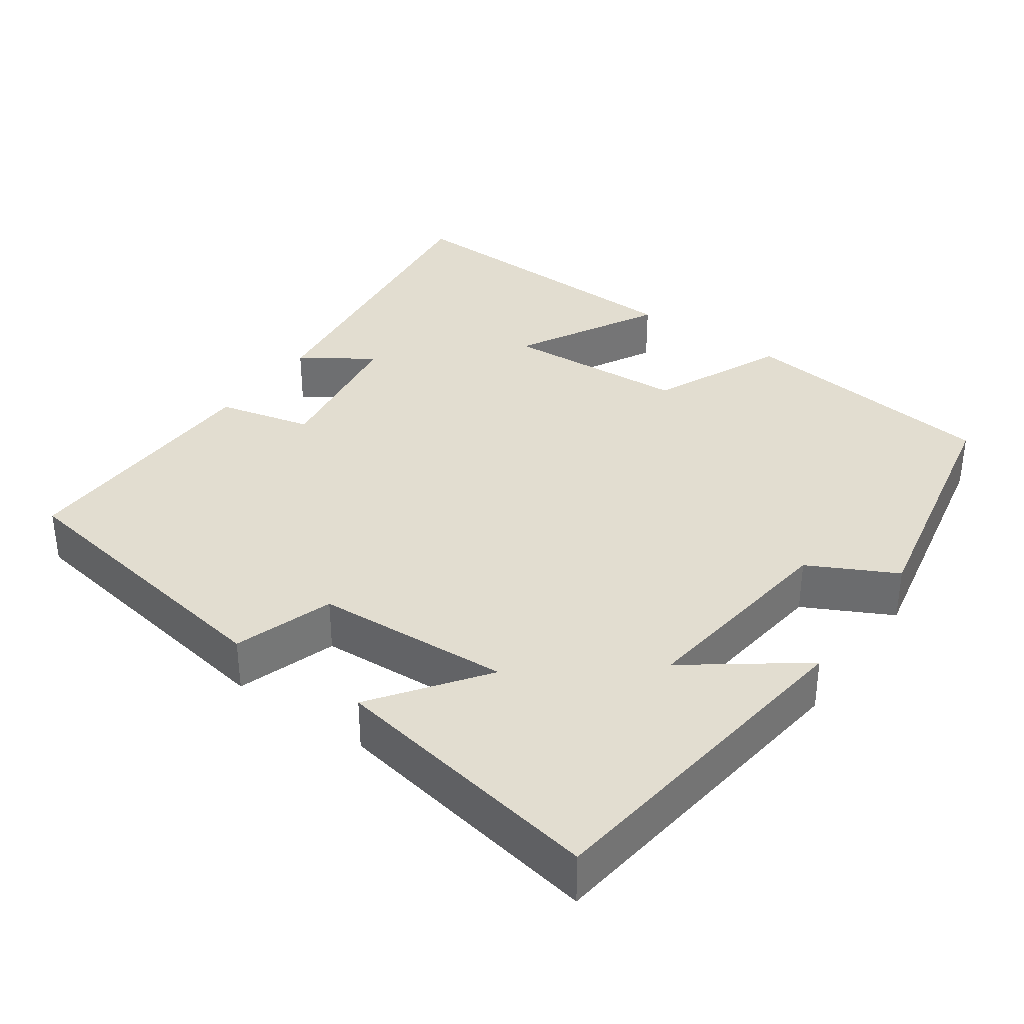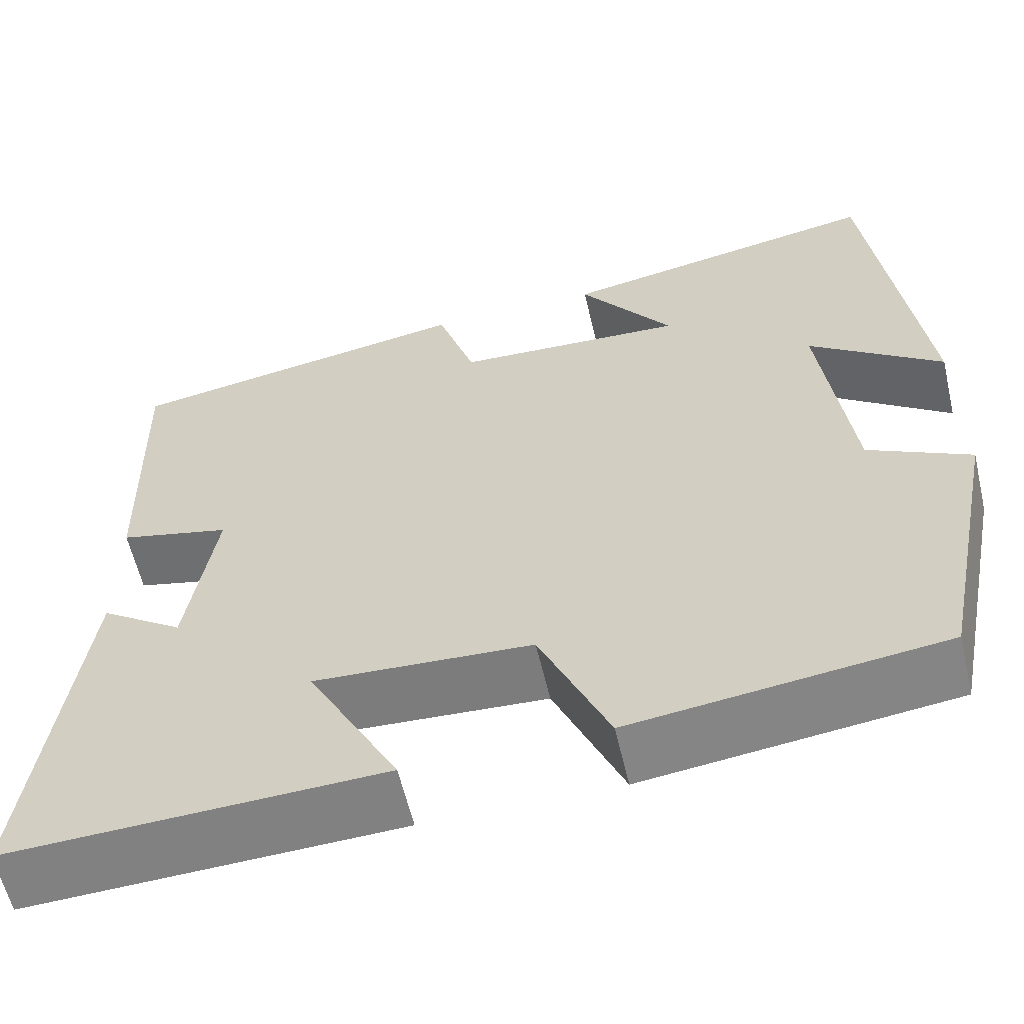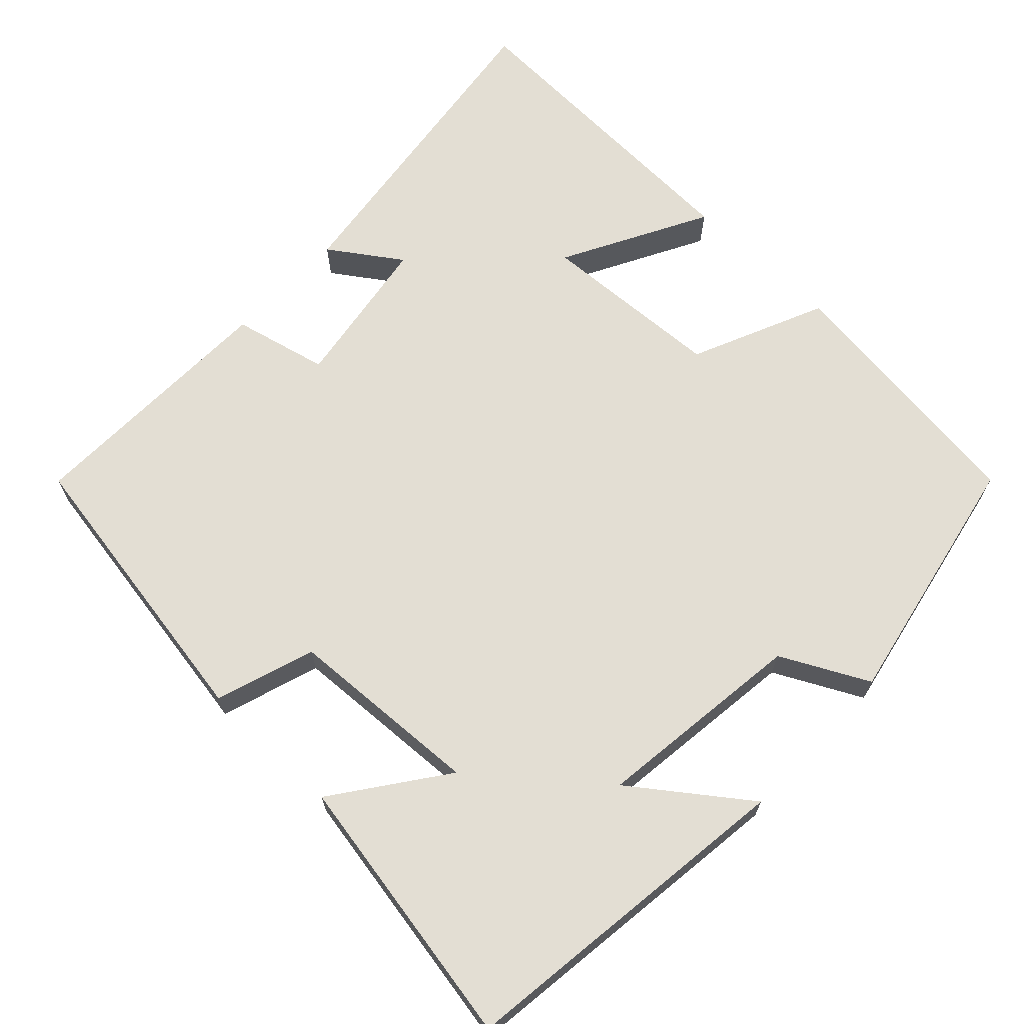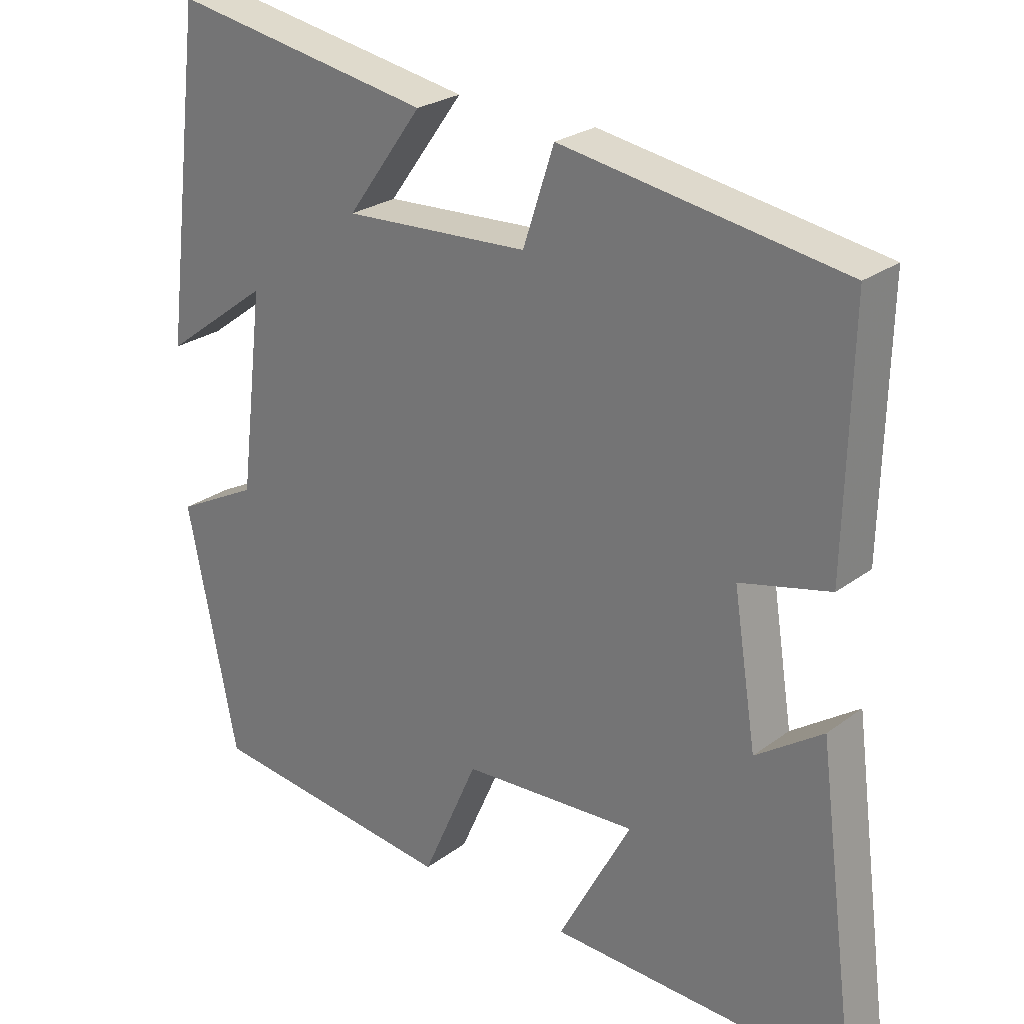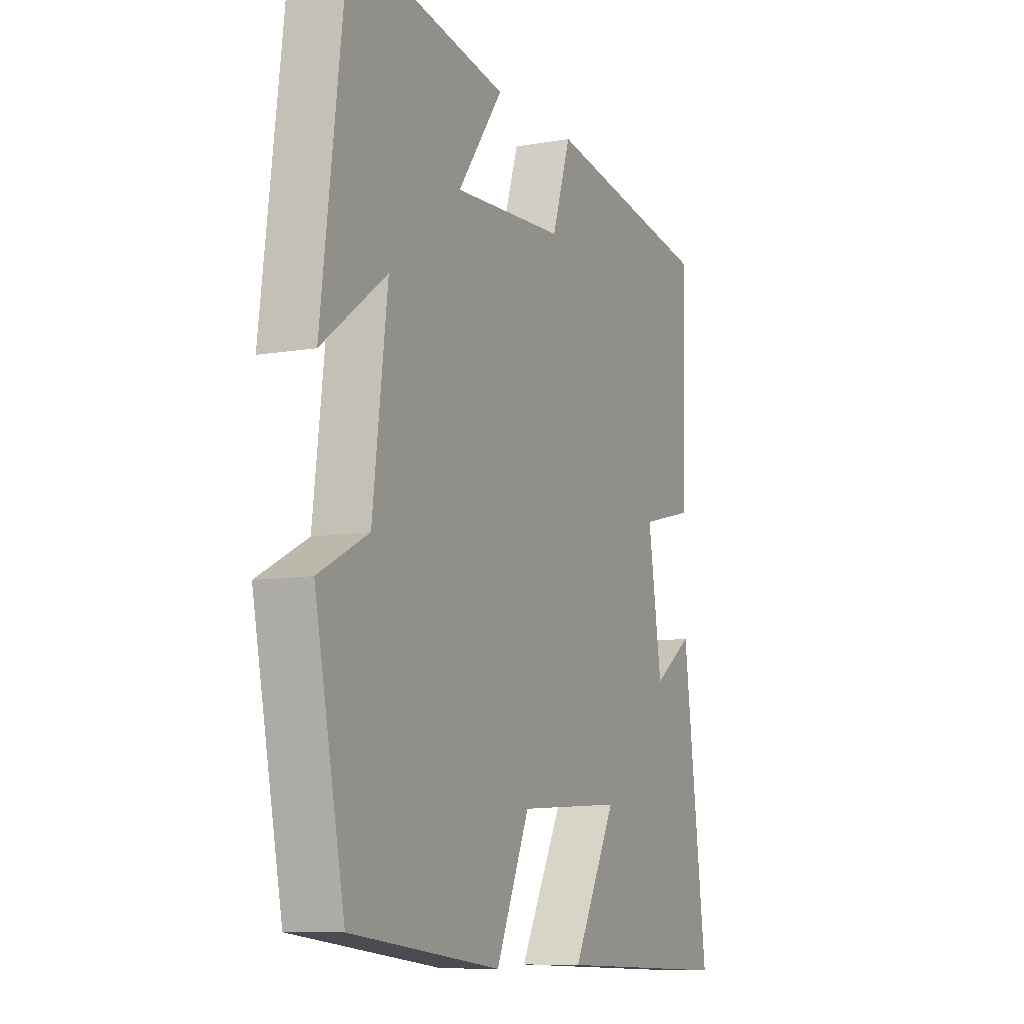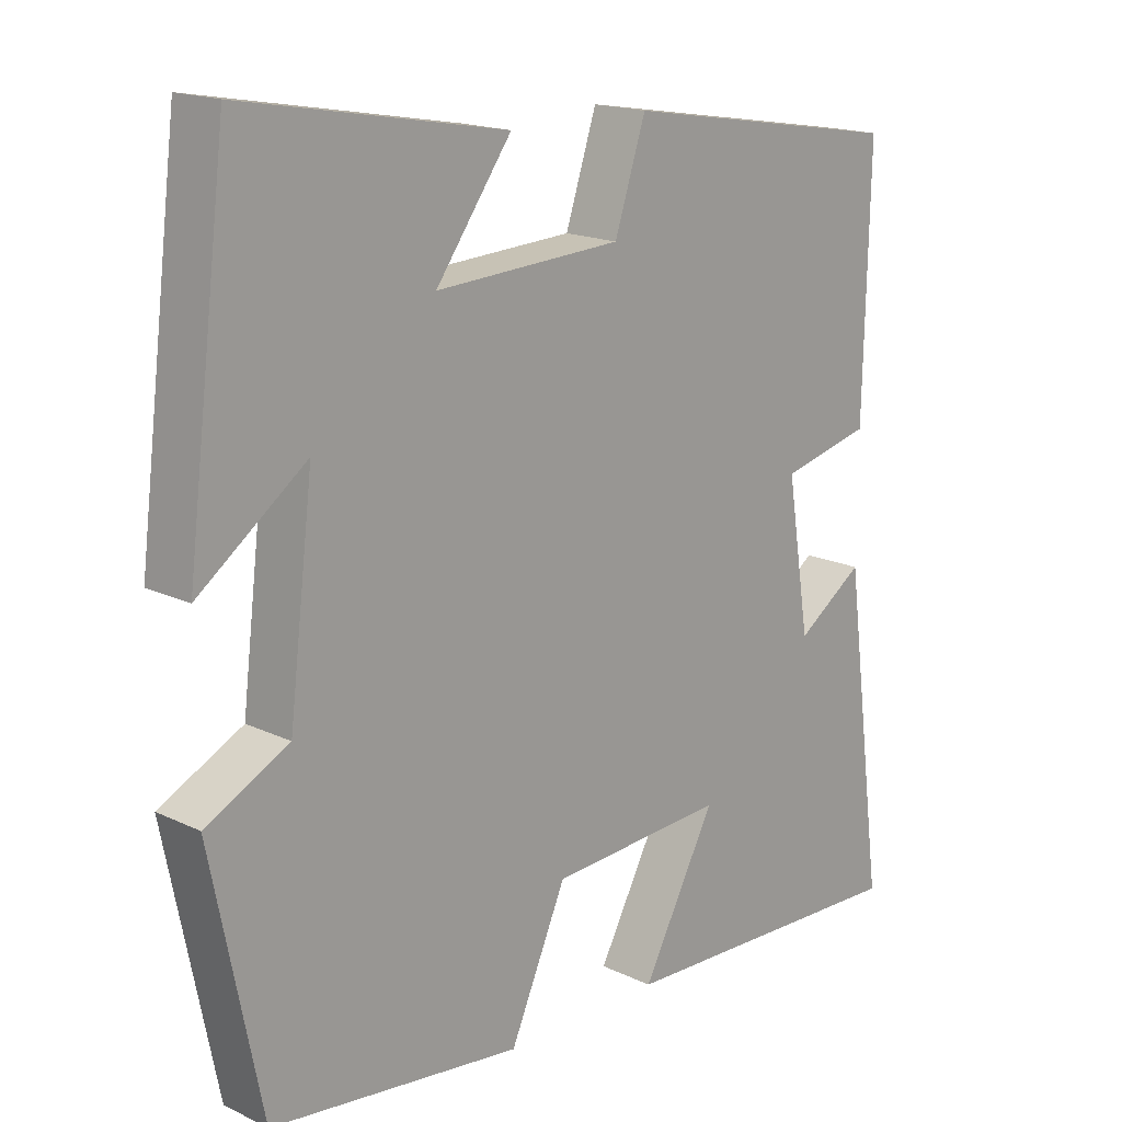
<metadata>
{"format":"obj","ext":"obj","renderer":"f3d","projection":"perspective","resolution":1024,"background":"white","views":[{"elev":35.3,"azim":35.3,"up":"+Y"},{"elev":-59.9,"azim":13.2,"up":"+Z"},{"elev":67.3,"azim":43.5,"up":"+Y"},{"elev":25.4,"azim":-139.7,"up":"+Z"},{"elev":-9.1,"azim":115.0,"up":"+Z"},{"elev":17.1,"azim":133.7,"up":"+Z"}]}
</metadata>
<code>
v -0.508 0.07 0.436
v -0.117 0.07 0.5
v -0.074 0.07 0.369
v 0.184 0.07 0.355
v 0.079 0.07 0.5
v 0.443 0.07 0.565
v 0.5 0.07 0.109
v 0.351 0.07 0.22
v 0.385 0.07 -0.058
v 0.5 0.07 -0.117
v 0.431 0.07 -0.458
v 0.083 0.07 -0.5
v 0.005 0.07 -0.323
v -0.239 0.07 -0.309
v -0.137 0.07 -0.5
v -0.557 0.07 -0.515
v -0.5 0.07 -0.08
v -0.407 0.07 -0.144
v -0.375 0.07 0.06
v -0.5 0.07 0.09
v -0.508 0 0.436
v -0.117 0 0.5
v -0.074 0 0.369
v 0.184 0 0.355
v 0.079 0 0.5
v 0.443 0 0.565
v 0.5 0 0.109
v 0.351 0 0.22
v 0.385 0 -0.058
v 0.5 0 -0.117
v 0.431 0 -0.458
v 0.083 0 -0.5
v 0.005 0 -0.323
v -0.239 0 -0.309
v -0.137 0 -0.5
v -0.557 0 -0.515
v -0.5 0 -0.08
v -0.407 0 -0.144
v -0.375 0 0.06
v -0.5 0 0.09
f 1 2 3
f 20 1 3
f 19 20 3
f 18 19 3 4
f 16 17 18
f 15 16 18
f 14 15 18
f 13 14 18 4
f 11 12 13
f 10 11 13
f 9 10 13
f 8 9 13 4
f 6 7 8
f 5 6 8
f 4 5 8
f 23 22 21
f 23 21 40
f 23 40 39
f 24 23 39 38
f 38 37 36
f 38 36 35
f 38 35 34
f 24 38 34 33
f 33 32 31
f 33 31 30
f 33 30 29
f 24 33 29 28
f 28 27 26
f 28 26 25
f 28 25 24
f 1 21 22 2
f 2 22 23 3
f 3 23 24 4
f 4 24 25 5
f 5 25 26 6
f 6 26 27 7
f 7 27 28 8
f 8 28 29 9
f 9 29 30 10
f 10 30 31 11
f 11 31 32 12
f 12 32 33 13
f 13 33 34 14
f 14 34 35 15
f 15 35 36 16
f 16 36 37 17
f 17 37 38 18
f 18 38 39 19
f 19 39 40 20
f 20 40 21 1

</code>
